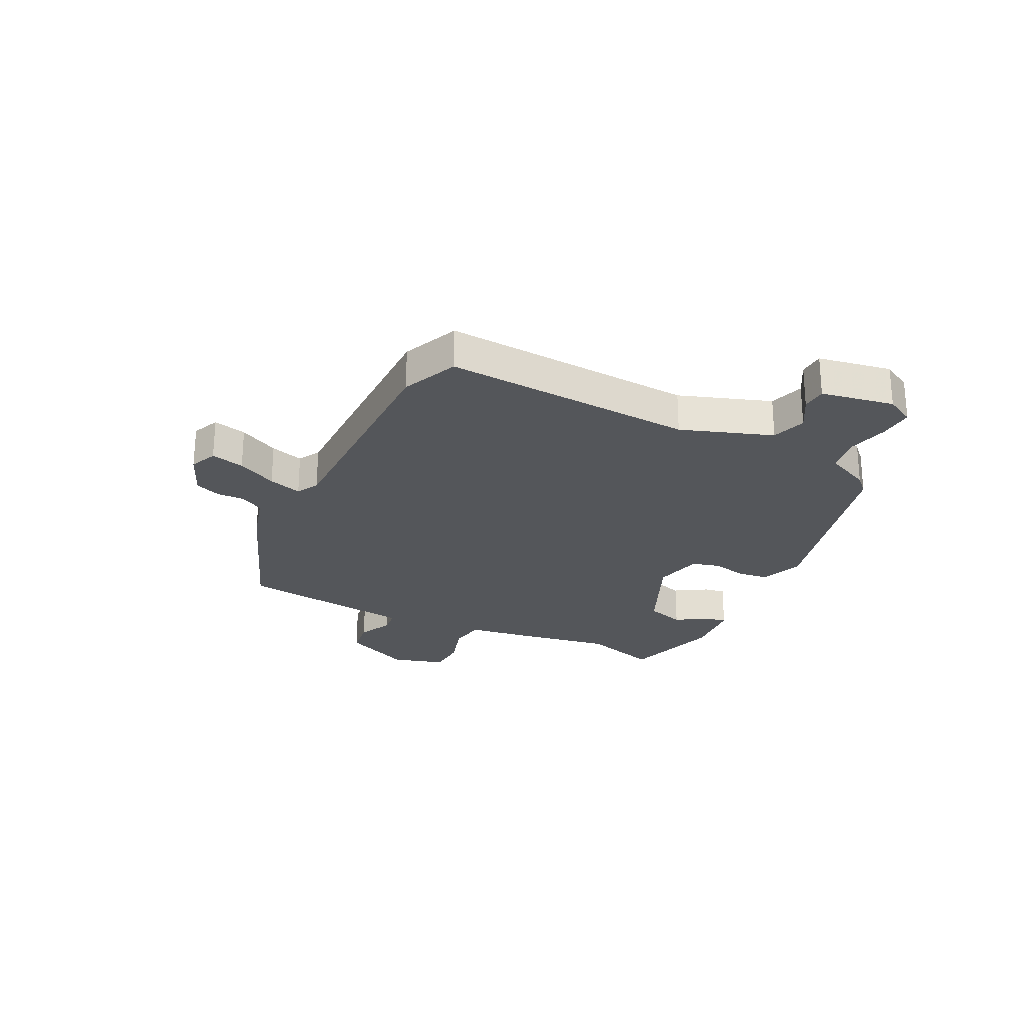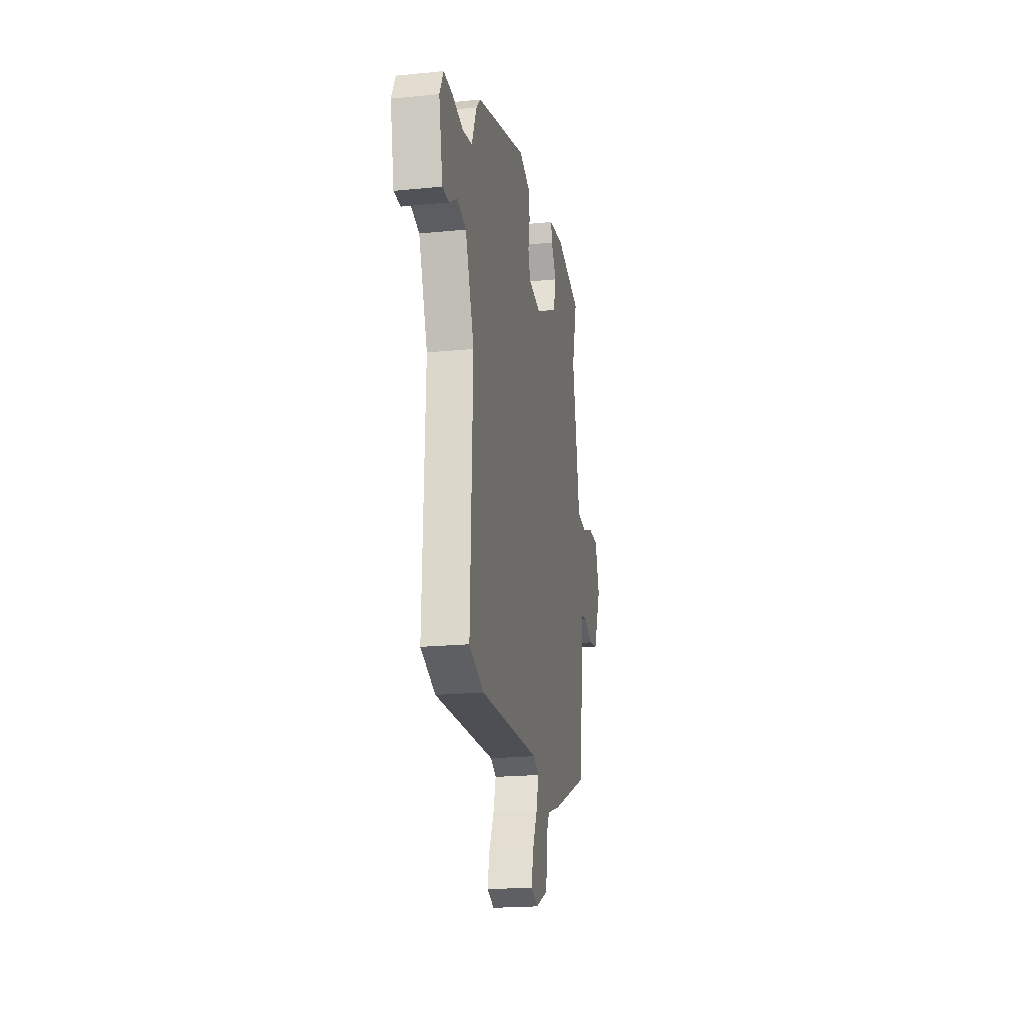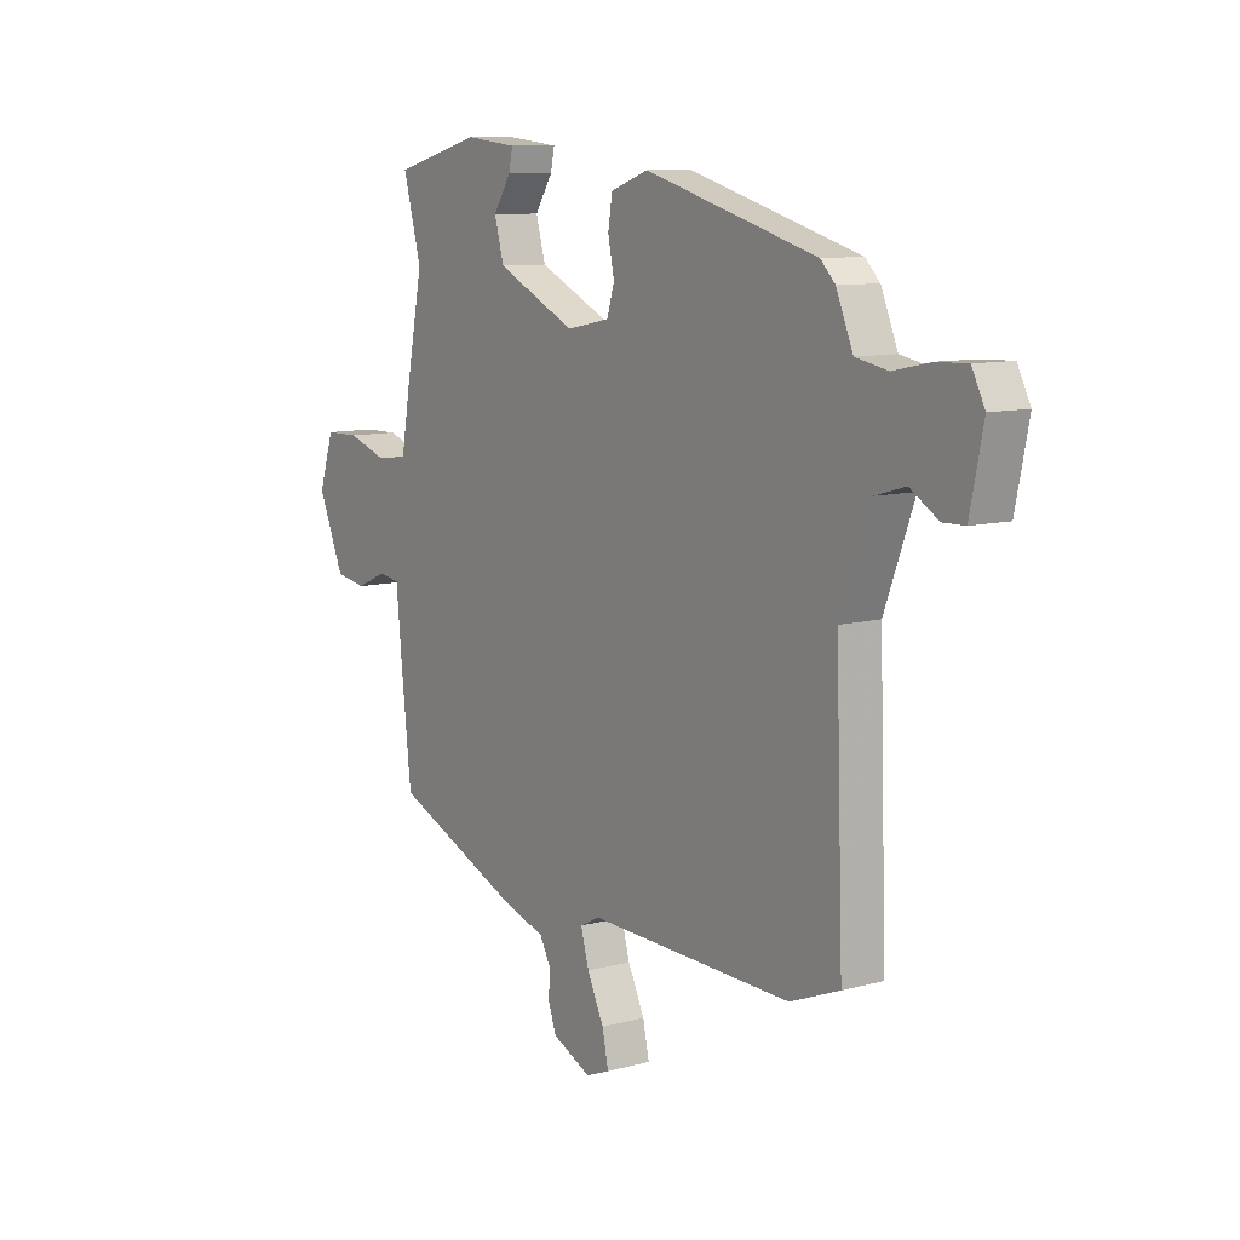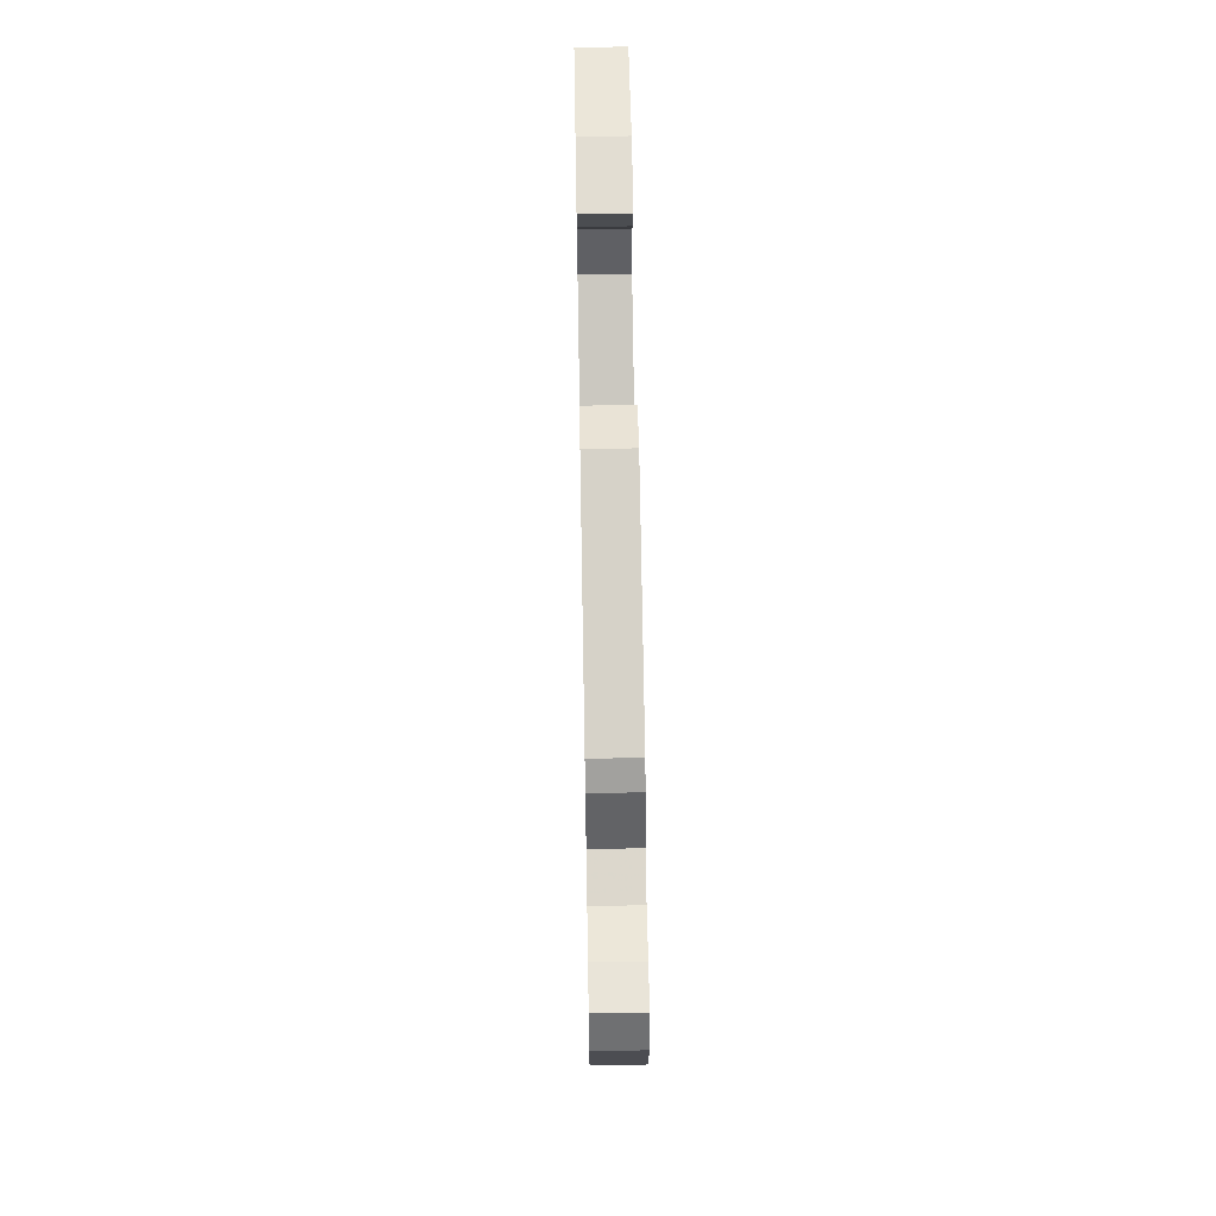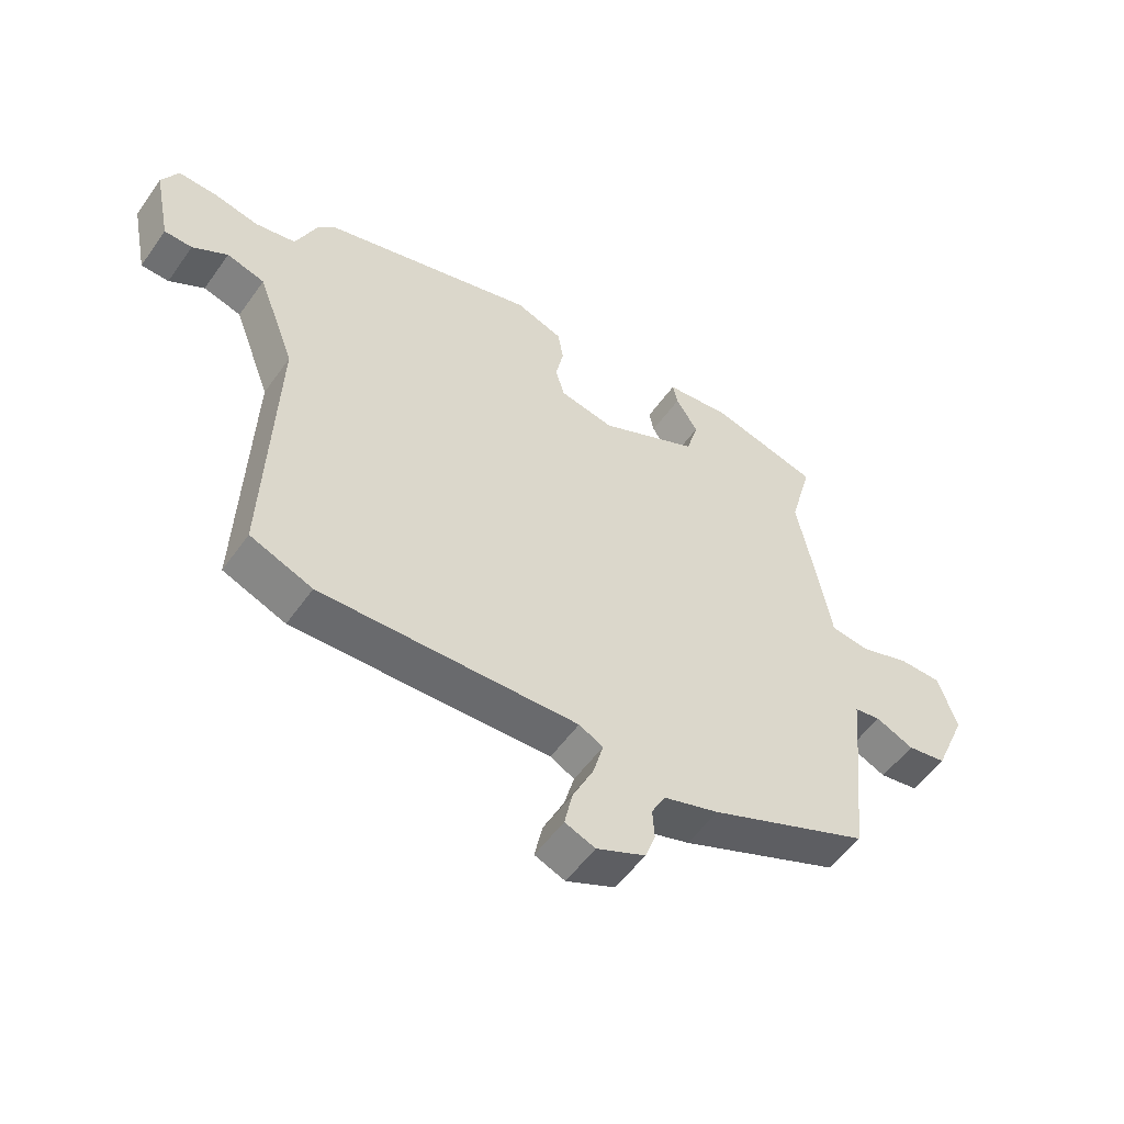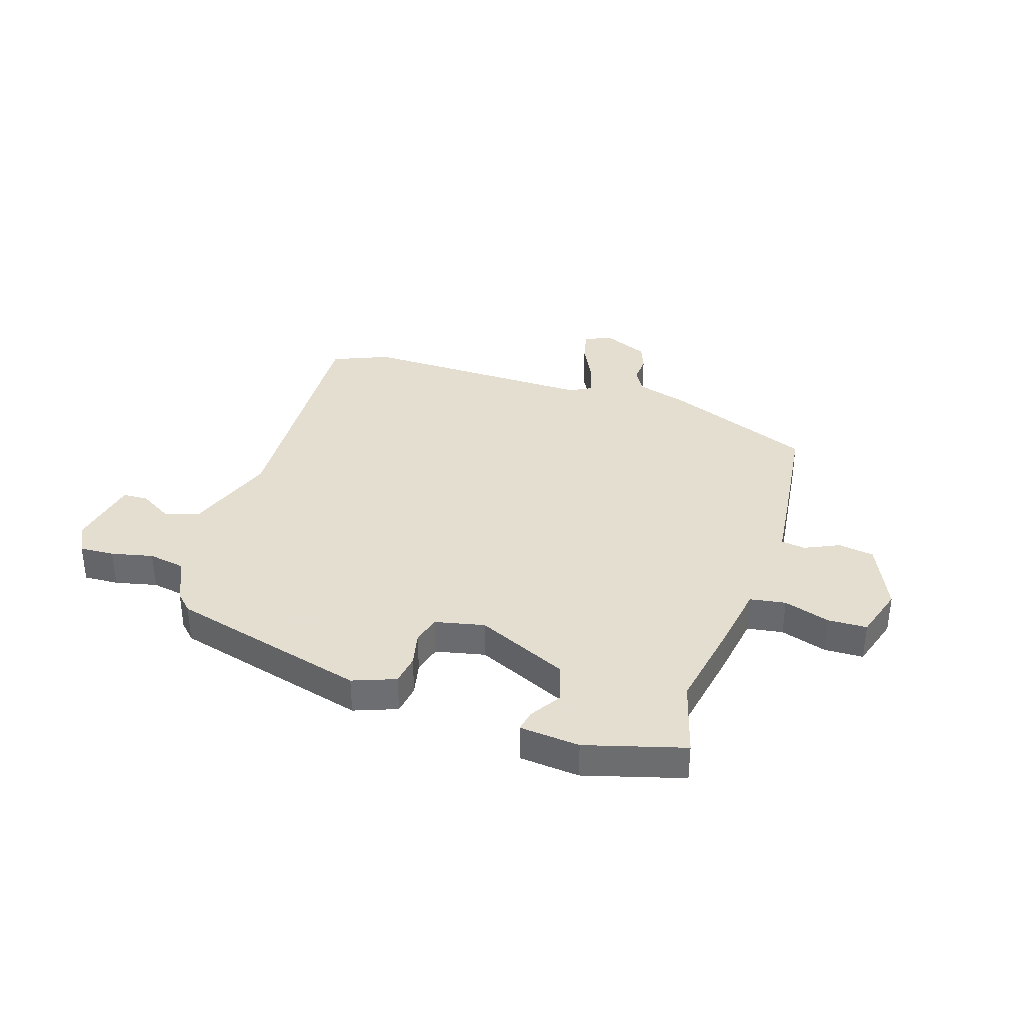
<metadata>
{"format":"obj","ext":"obj","renderer":"f3d","projection":"perspective","resolution":1024,"background":"white","views":[{"elev":-25.4,"azim":-117.9,"up":"+Y"},{"elev":-20.2,"azim":-79.7,"up":"+Z"},{"elev":9.7,"azim":-125.2,"up":"+Z"},{"elev":62.1,"azim":-91.0,"up":"+Z"},{"elev":-54.0,"azim":-34.6,"up":"+Z"},{"elev":35.9,"azim":17.0,"up":"+Y"}]}
</metadata>
<code>
v -0.464 0.07 0.407
v -0.107 0.07 0.508
v -0.029 0.07 0.48
v -0.02 0.07 0.425
v -0.033 0.07 0.362
v -0.018 0.07 0.311
v 0.072 0.07 0.293
v 0.237 0.07 0.372
v 0.257 0.07 0.443
v 0.22 0.07 0.5
v 0.212 0.07 0.538
v 0.321 0.07 0.55
v 0.501 0.07 0.502
v 0.463 0.07 0.363
v 0.497 0.07 0.192
v 0.517 0.07 0.078
v 0.582 0.07 0.069
v 0.665 0.07 0.097
v 0.736 0.07 0.096
v 0.767 0.07 0.001
v 0.713 0.07 -0.125
v 0.648 0.07 -0.136
v 0.585 0.07 -0.108
v 0.541 0.07 -0.115
v 0.53 0.07 -0.23
v 0.508 0.07 -0.437
v 0.242 0.07 -0.549
v 0.15 0.07 -0.578
v 0.127 0.07 -0.621
v 0.13 0.07 -0.671
v 0.113 0.07 -0.718
v 0.032 0.07 -0.755
v -0.018 0.07 -0.735
v -0.005 0.07 -0.674
v 0.03 0.07 -0.601
v 0.047 0.07 -0.54
v 0.007 0.07 -0.519
v -0.419 0.07 -0.532
v -0.522 0.07 -0.491
v -0.506 0.07 -0.034
v -0.568 0.07 0.13
v -0.631 0.07 0.148
v -0.689 0.07 0.112
v -0.735 0.07 0.113
v -0.762 0.07 0.245
v -0.735 0.07 0.298
v -0.672 0.07 0.296
v -0.596 0.07 0.28
v -0.529 0.07 0.293
v -0.494 0.07 0.376
v -0.464 0 0.407
v -0.107 0 0.508
v -0.029 0 0.48
v -0.02 0 0.425
v -0.033 0 0.362
v -0.018 0 0.311
v 0.072 0 0.293
v 0.237 0 0.372
v 0.257 0 0.443
v 0.22 0 0.5
v 0.212 0 0.538
v 0.321 0 0.55
v 0.501 0 0.502
v 0.463 0 0.363
v 0.497 0 0.192
v 0.517 0 0.078
v 0.582 0 0.069
v 0.665 0 0.097
v 0.736 0 0.096
v 0.767 0 0.001
v 0.713 0 -0.125
v 0.648 0 -0.136
v 0.585 0 -0.108
v 0.541 0 -0.115
v 0.53 0 -0.23
v 0.508 0 -0.437
v 0.242 0 -0.549
v 0.15 0 -0.578
v 0.127 0 -0.621
v 0.13 0 -0.671
v 0.113 0 -0.718
v 0.032 0 -0.755
v -0.018 0 -0.735
v -0.005 0 -0.674
v 0.03 0 -0.601
v 0.047 0 -0.54
v 0.007 0 -0.519
v -0.419 0 -0.532
v -0.522 0 -0.491
v -0.506 0 -0.034
v -0.568 0 0.13
v -0.631 0 0.148
v -0.689 0 0.112
v -0.735 0 0.113
v -0.762 0 0.245
v -0.735 0 0.298
v -0.672 0 0.296
v -0.596 0 0.28
v -0.529 0 0.293
v -0.494 0 0.376
f 3 4 5
f 2 3 5
f 1 2 5
f 50 1 5
f 49 50 5
f 48 49 5 6
f 46 47 48
f 45 46 48
f 44 45 48
f 43 44 48
f 42 43 48
f 48 6 7
f 42 48 7
f 41 42 7
f 40 41 7
f 40 7 8
f 39 40 8
f 38 39 8
f 37 38 8
f 36 37 8 9
f 33 34 35
f 32 33 35
f 31 32 35
f 30 31 35
f 29 30 35
f 28 29 35 36
f 28 36 9
f 27 28 9
f 26 27 9
f 25 26 9
f 24 25 9
f 21 22 23
f 20 21 23
f 19 20 23
f 18 19 23
f 17 18 23
f 16 17 23 24
f 16 24 9
f 15 16 9
f 14 15 9
f 12 13 14
f 11 12 14
f 10 11 14
f 9 10 14
f 55 54 53
f 55 53 52
f 55 52 51
f 55 51 100
f 55 100 99
f 56 55 99 98
f 98 97 96
f 98 96 95
f 98 95 94
f 98 94 93
f 98 93 92
f 57 56 98
f 57 98 92
f 57 92 91
f 57 91 90
f 58 57 90
f 58 90 89
f 58 89 88
f 58 88 87
f 59 58 87 86
f 85 84 83
f 85 83 82
f 85 82 81
f 85 81 80
f 85 80 79
f 86 85 79 78
f 59 86 78
f 59 78 77
f 59 77 76
f 59 76 75
f 59 75 74
f 73 72 71
f 73 71 70
f 73 70 69
f 73 69 68
f 73 68 67
f 74 73 67 66
f 59 74 66
f 59 66 65
f 59 65 64
f 64 63 62
f 64 62 61
f 64 61 60
f 64 60 59
f 1 51 52 2
f 2 52 53 3
f 3 53 54 4
f 4 54 55 5
f 5 55 56 6
f 6 56 57 7
f 7 57 58 8
f 8 58 59 9
f 9 59 60 10
f 10 60 61 11
f 11 61 62 12
f 12 62 63 13
f 13 63 64 14
f 14 64 65 15
f 15 65 66 16
f 16 66 67 17
f 17 67 68 18
f 18 68 69 19
f 19 69 70 20
f 20 70 71 21
f 21 71 72 22
f 22 72 73 23
f 23 73 74 24
f 24 74 75 25
f 25 75 76 26
f 26 76 77 27
f 27 77 78 28
f 28 78 79 29
f 29 79 80 30
f 30 80 81 31
f 31 81 82 32
f 32 82 83 33
f 33 83 84 34
f 34 84 85 35
f 35 85 86 36
f 36 86 87 37
f 37 87 88 38
f 38 88 89 39
f 39 89 90 40
f 40 90 91 41
f 41 91 92 42
f 42 92 93 43
f 43 93 94 44
f 44 94 95 45
f 45 95 96 46
f 46 96 97 47
f 47 97 98 48
f 48 98 99 49
f 49 99 100 50
f 50 100 51 1

</code>
